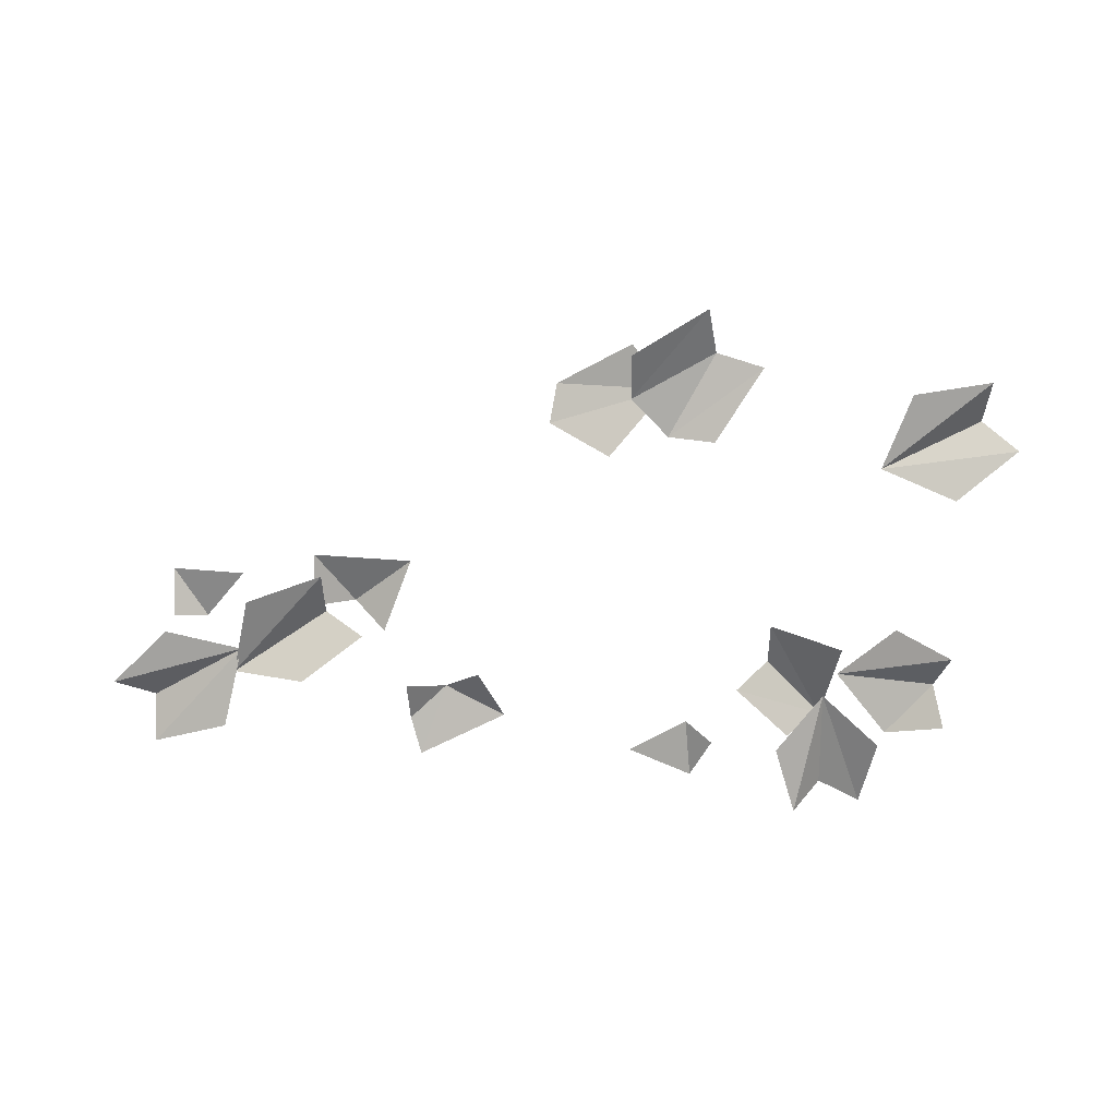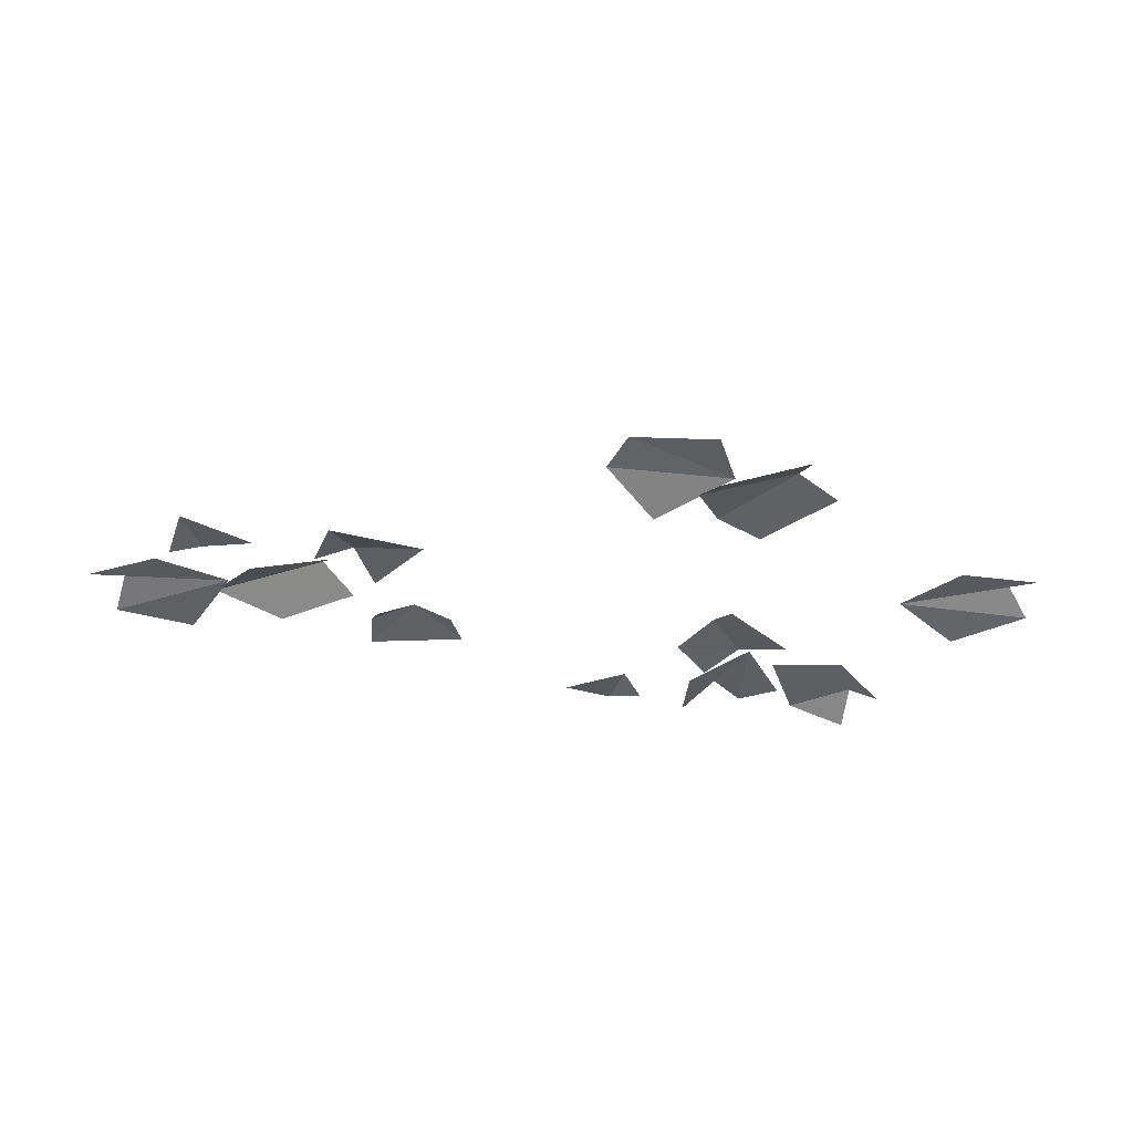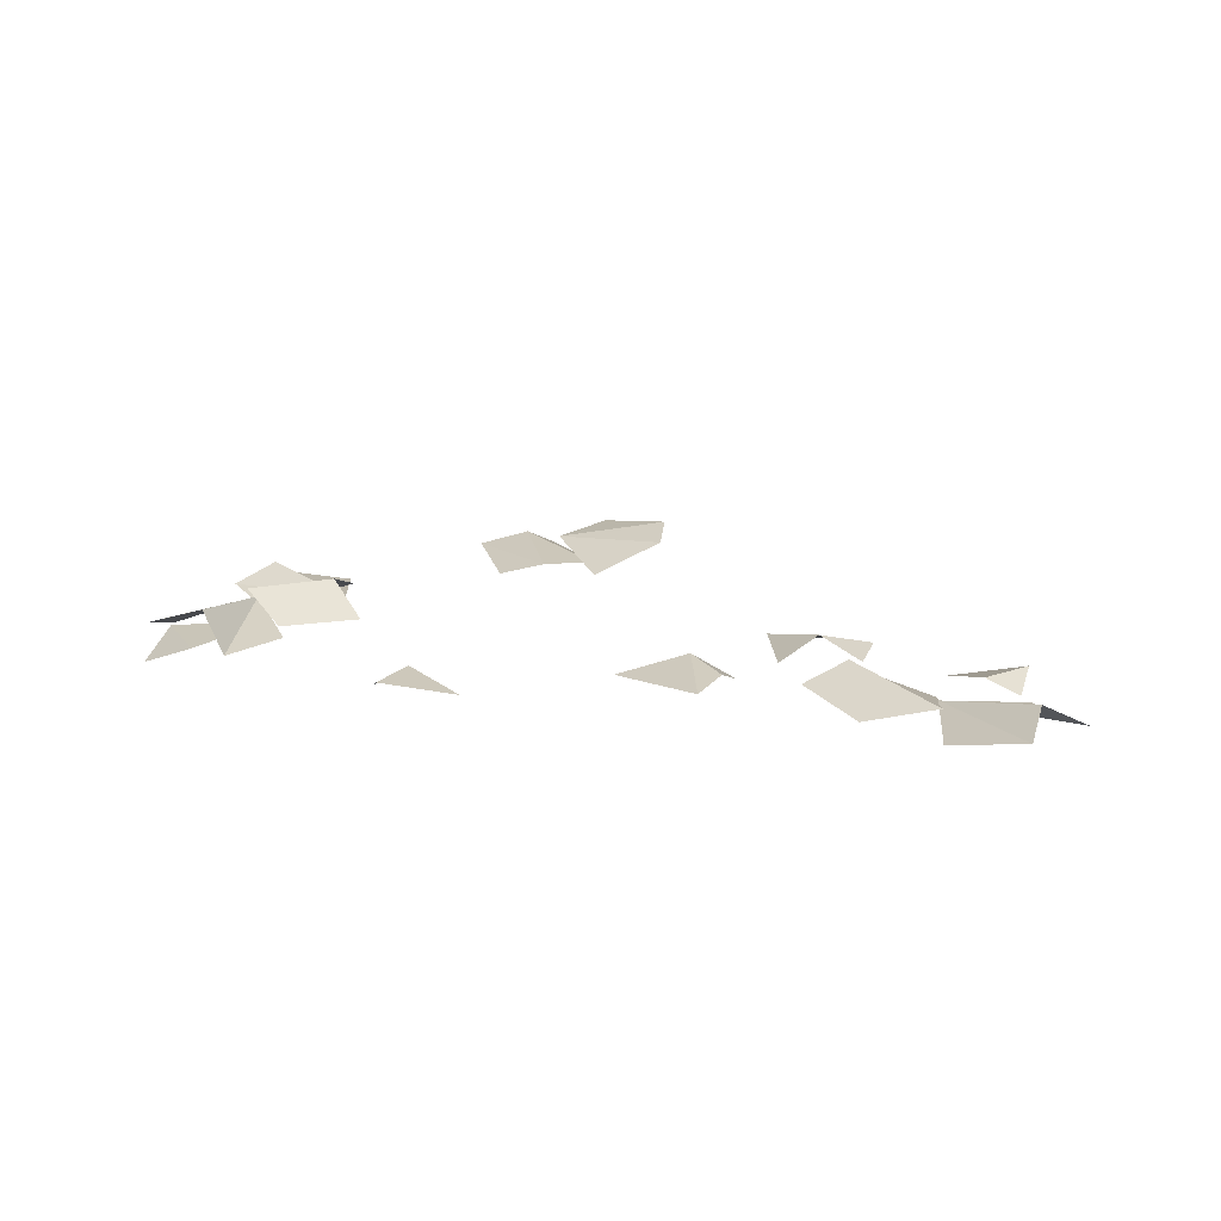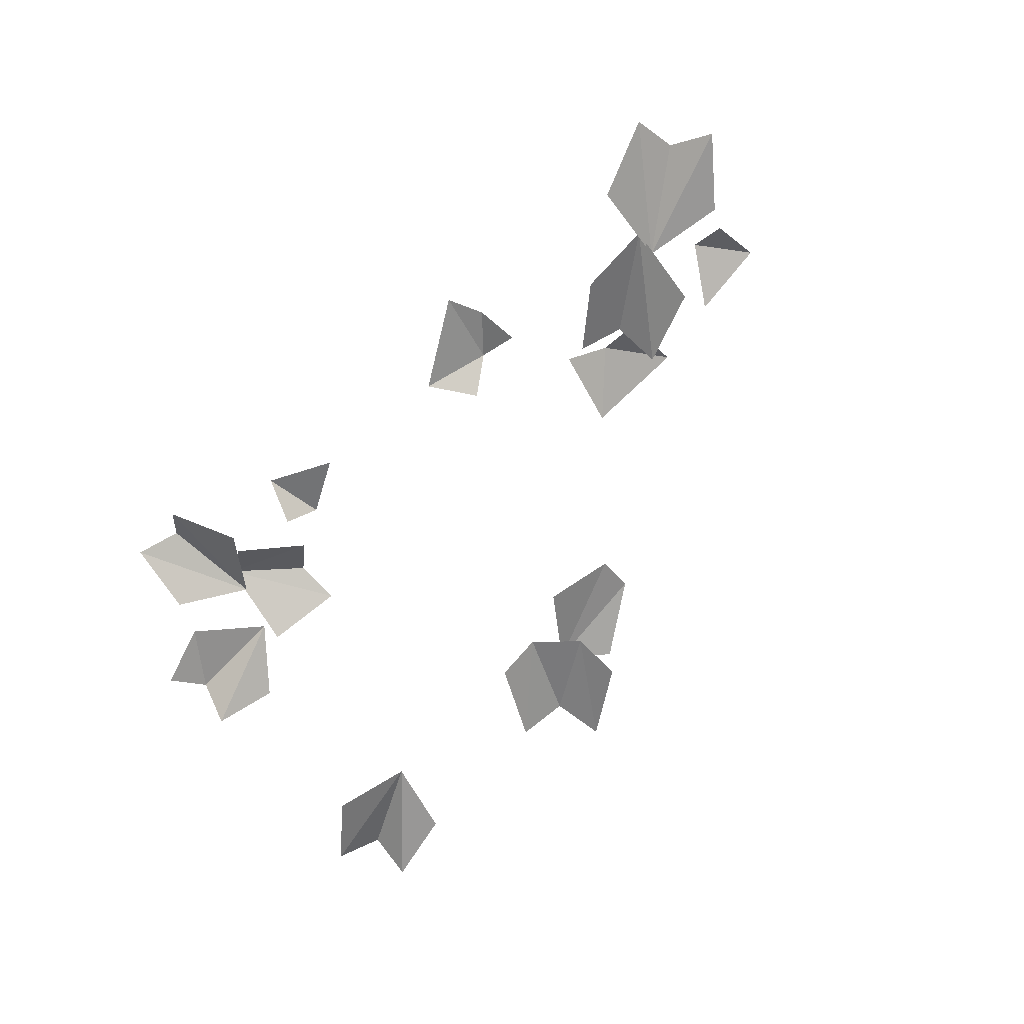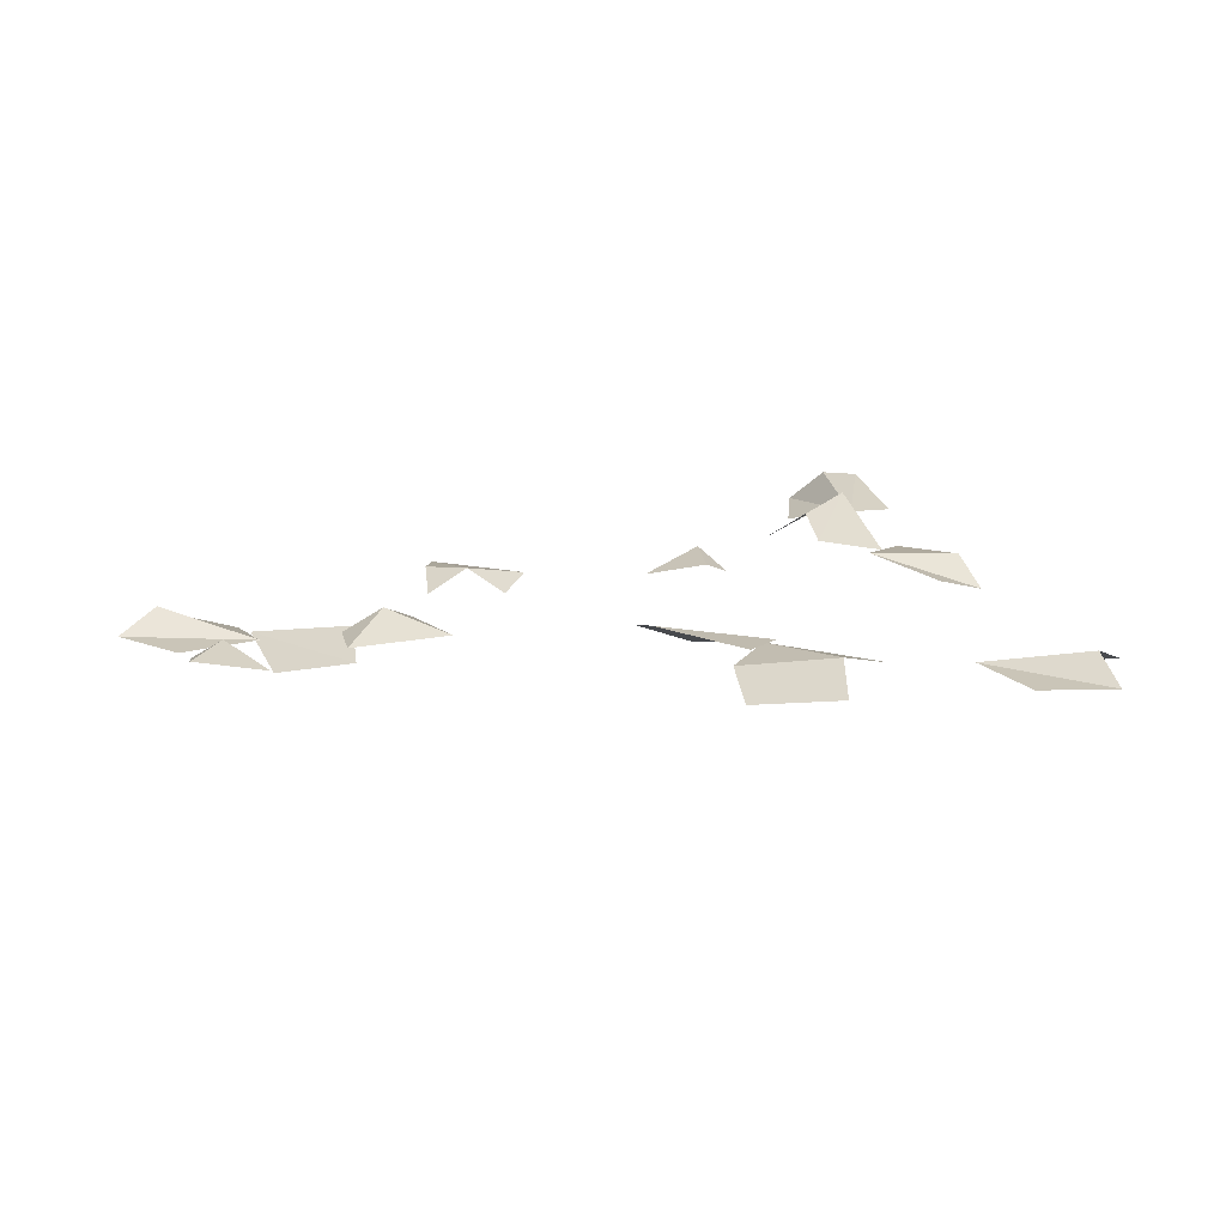
<metadata>
{"format":"obj","ext":"obj","renderer":"f3d","projection":"perspective","resolution":1024,"background":"white","views":[{"elev":-72.6,"azim":175.8,"up":"+Y"},{"elev":-29.1,"azim":155.2,"up":"+Y"},{"elev":14.0,"azim":13.7,"up":"+Y"},{"elev":-68.3,"azim":45.4,"up":"+Y"},{"elev":20.4,"azim":164.3,"up":"+Y"}]}
</metadata>
<code>
v 58.32 0.6717 7.688
v 49.03 4.494 18.77
v 41.96 -0.2329 24.02
v 57.67 -0.244 19.24
v 37.01 1.204 7.761
v -68.56 -4.029 -38.89
v -79.95 -7.468 -17.05
v -63.59 -4.029 -22.14
v -84.78 0.4473 -33.23
v -85.12 -4.029 -42.77
v -92.72 -4.029 -28.2
v 72.03 -6.896 17.33
v 59.19 -7.666 34.71
v 74.53 -4.029 34.62
v 55.16 0.4473 20.6
v 56.19 -4.029 11.11
v 46.58 -4.029 24.42
v 75.9 -7.289 46.51
v 90.13 -4.029 26.4
v 73.23 -4.029 29.24
v 92.73 0.4473 43.08
v 91.79 -4.029 52.58
v 101.3 -4.029 39.17
v 7.362 14.64 -31.84
v -5.141 5.055 -18.25
v 8.362 11.87 -23.29
v -16.87 9.907 -33.27
v -8.538 12.12 -42.34
v -51.58 6.714 45.44
v -61.64 5.211 23.18
v -59.36 12.94 41.71
v -46.08 12.84 29.63
v -45.52 9.731 20.12
v -38.81 6.316 34.96
v -72.75 6.451 46.33
v -49.28 5.472 48.86
v -61.21 12.66 58.65
v -54.98 5.445 63.64
v -70.62 10.51 61.95
v -59.39 10.13 36.41
v -72.17 -0.3685 15.51
v -72.47 -0.3685 40.14
v -60.74 2.985 28.06
v -82.26 0.8131 28.16
v -84.57 -4.915 36.44
v -84.36 -4.915 20.02
v 88.09 -4.029 22.56
v 73.22 -4.029 11.56
v 88.89 -0.7662 12.59
v 81.22 -0.7662 22.96
v -33.1 -4.029 44.05
v -14.85 -4.029 47.02
v -27.19 -0.7662 40.58
v -29.26 -0.7662 53.39
v -7.973 1.014 -41.93
v -27.89 2.923 -23.66
v -8.902 4.766 -31.64
v -26.82 8.662 -42.42
v -17.75 5.615 -23.52
v -24 4.464 -52.67
v -37.28 5.737 -40.49
v 13.92 0.6717 42.58
v 27.6 4.494 37.9
v 35.11 2.913 45.72
v 36.37 -0.2329 37.06
v 20.46 -0.244 33.03
v 32.19 1.204 53.54
f 5 2 1
f 1 2 4
f 2 5 3
f 8 11 7
f 8 9 11
f 9 8 10
f 6 10 8
f 14 17 13
f 14 15 17
f 15 14 16
f 12 16 14
f 20 23 19
f 20 21 23
f 21 20 22
f 18 22 20
f 28 27 24
f 25 26 27
f 27 26 24
f 33 31 32
f 30 31 33
f 34 31 29
f 32 31 34
f 37 38 40
f 36 40 38
f 39 40 35
f 37 40 39
f 42 44 45
f 42 43 44
f 46 43 41
f 44 43 46
f 50 49 48
f 47 49 50
f 53 54 52
f 51 54 53
f 59 61 56
f 59 58 61
f 58 57 60
f 55 60 57
f 58 59 57
f 67 63 62
f 62 63 66
f 67 64 63
f 63 64 65

</code>
